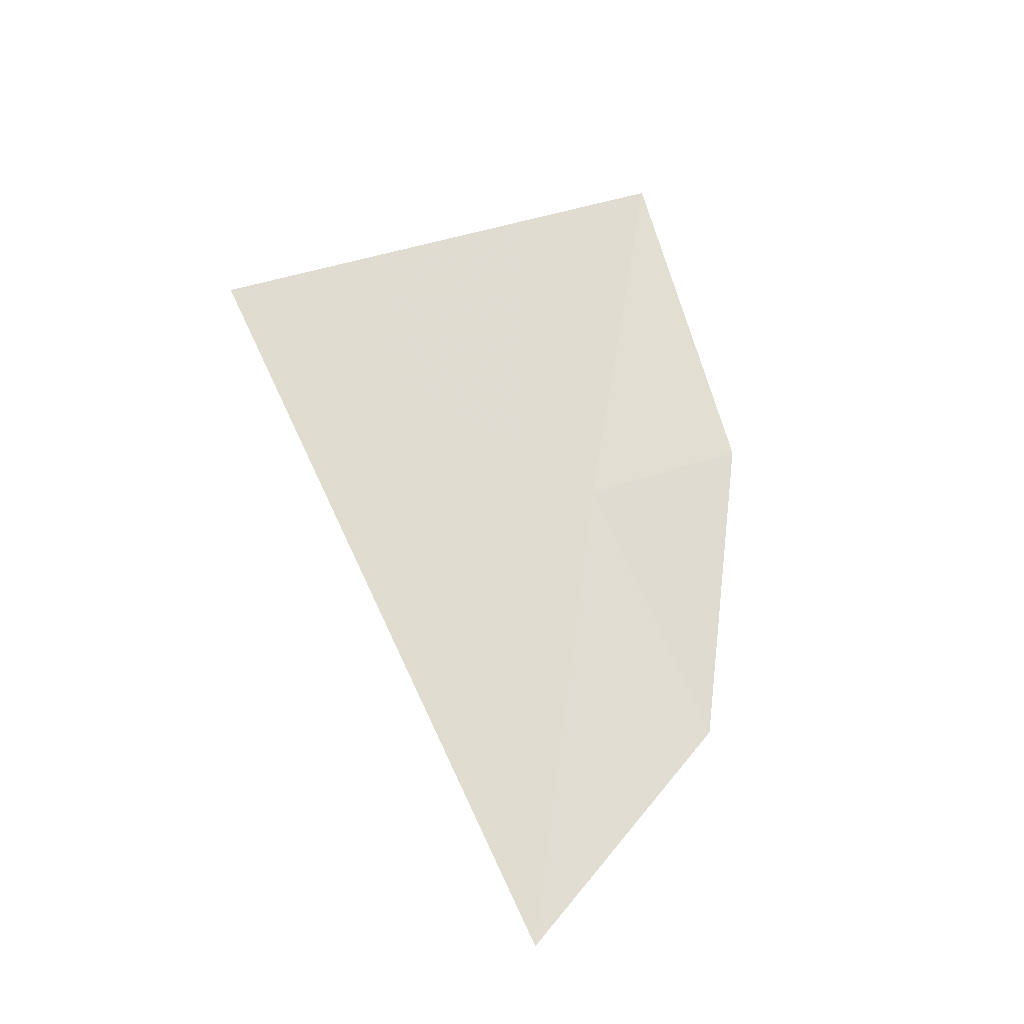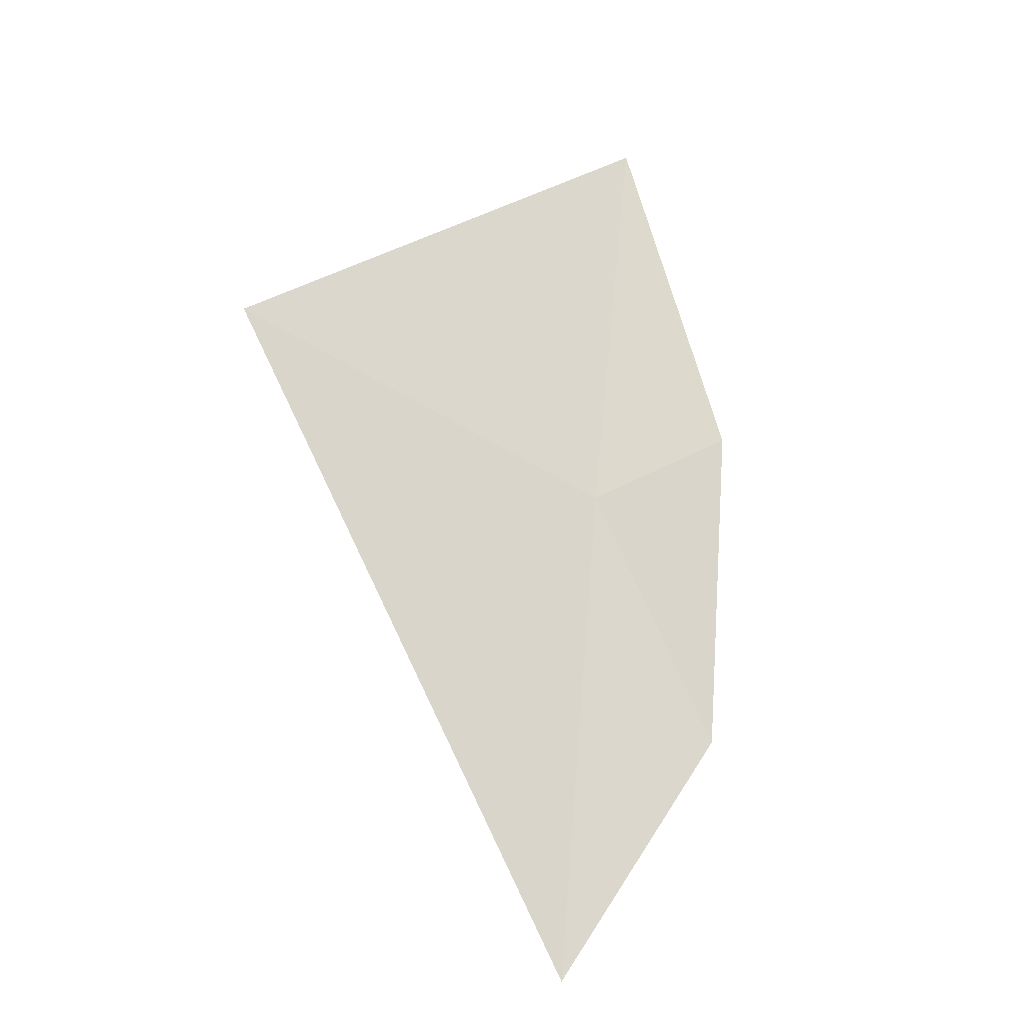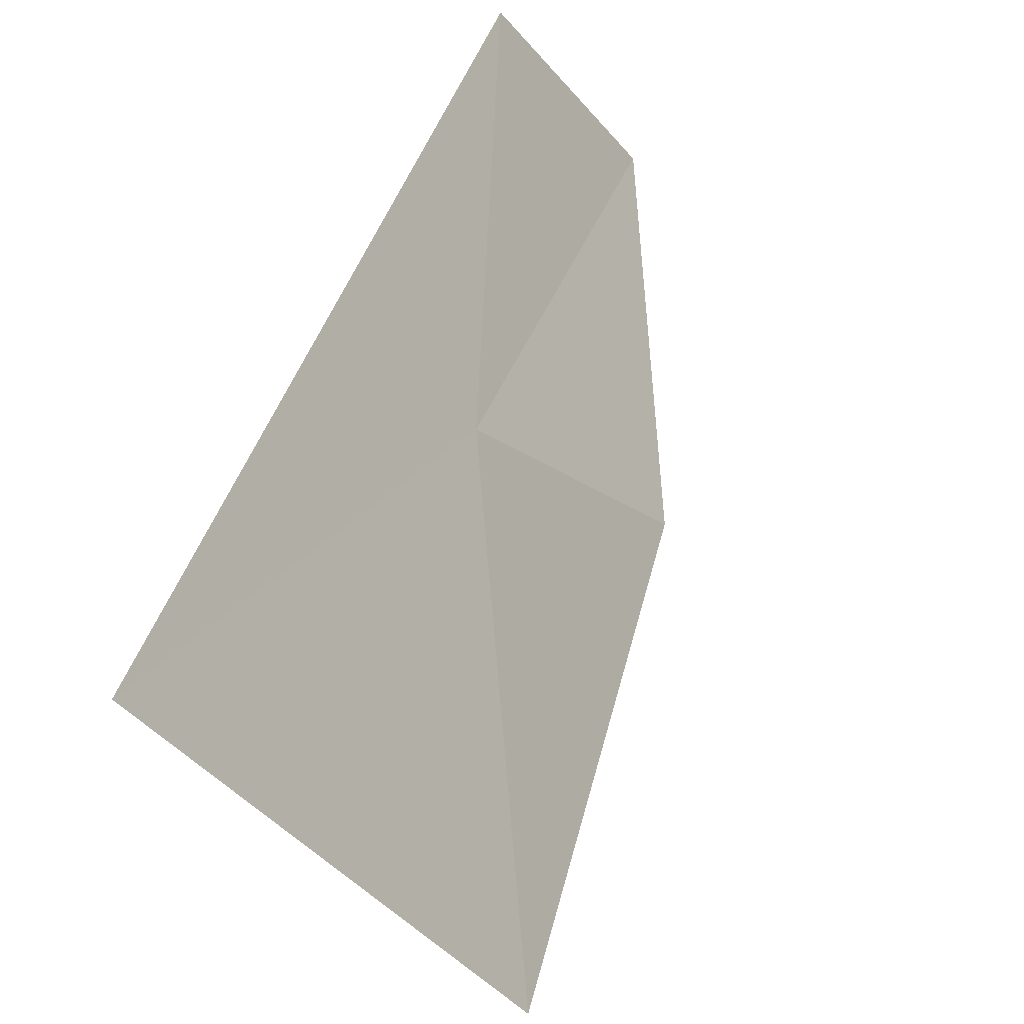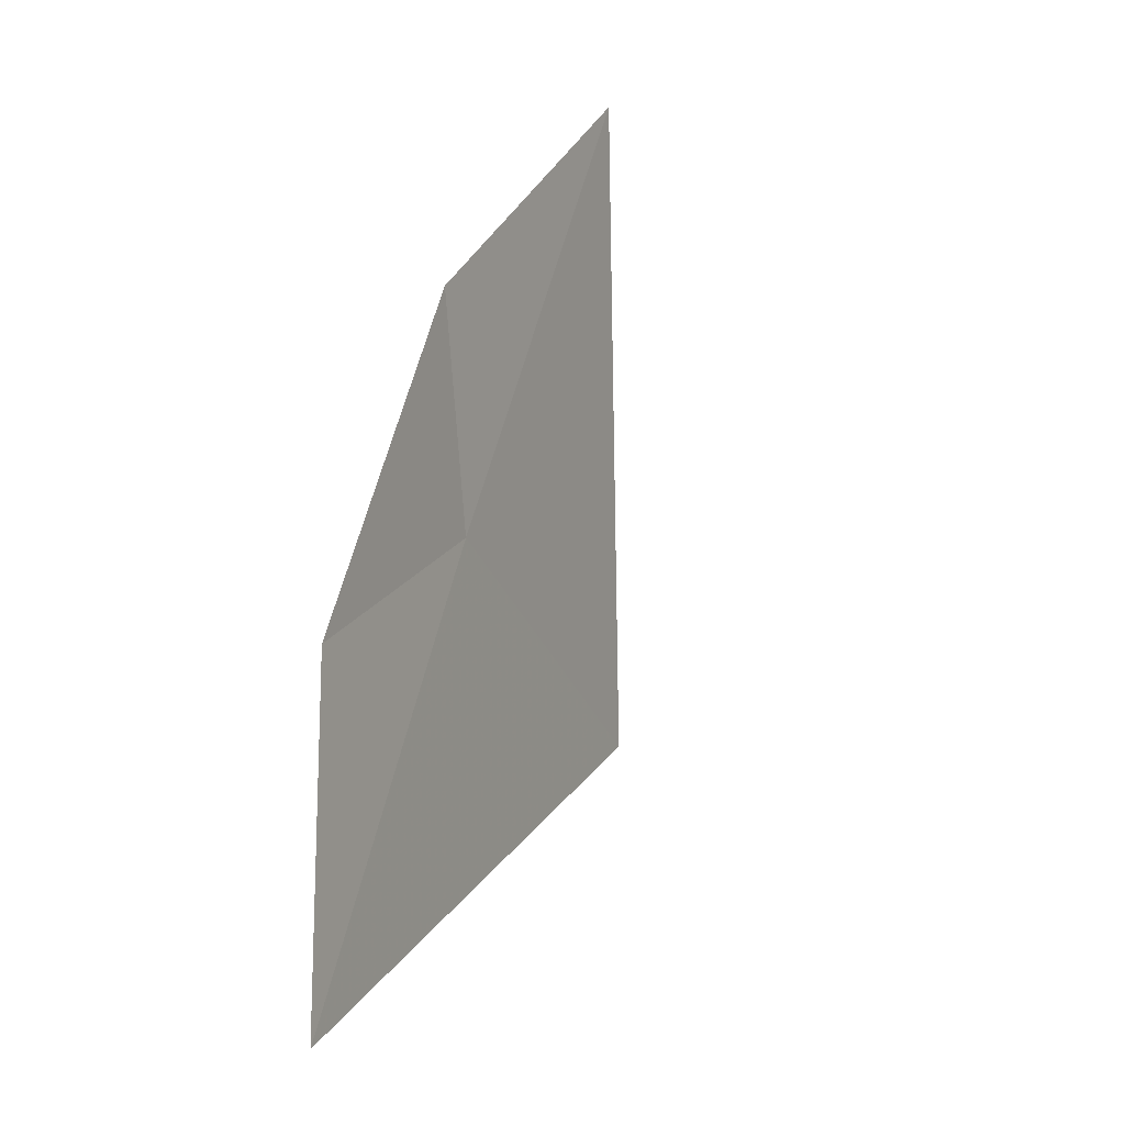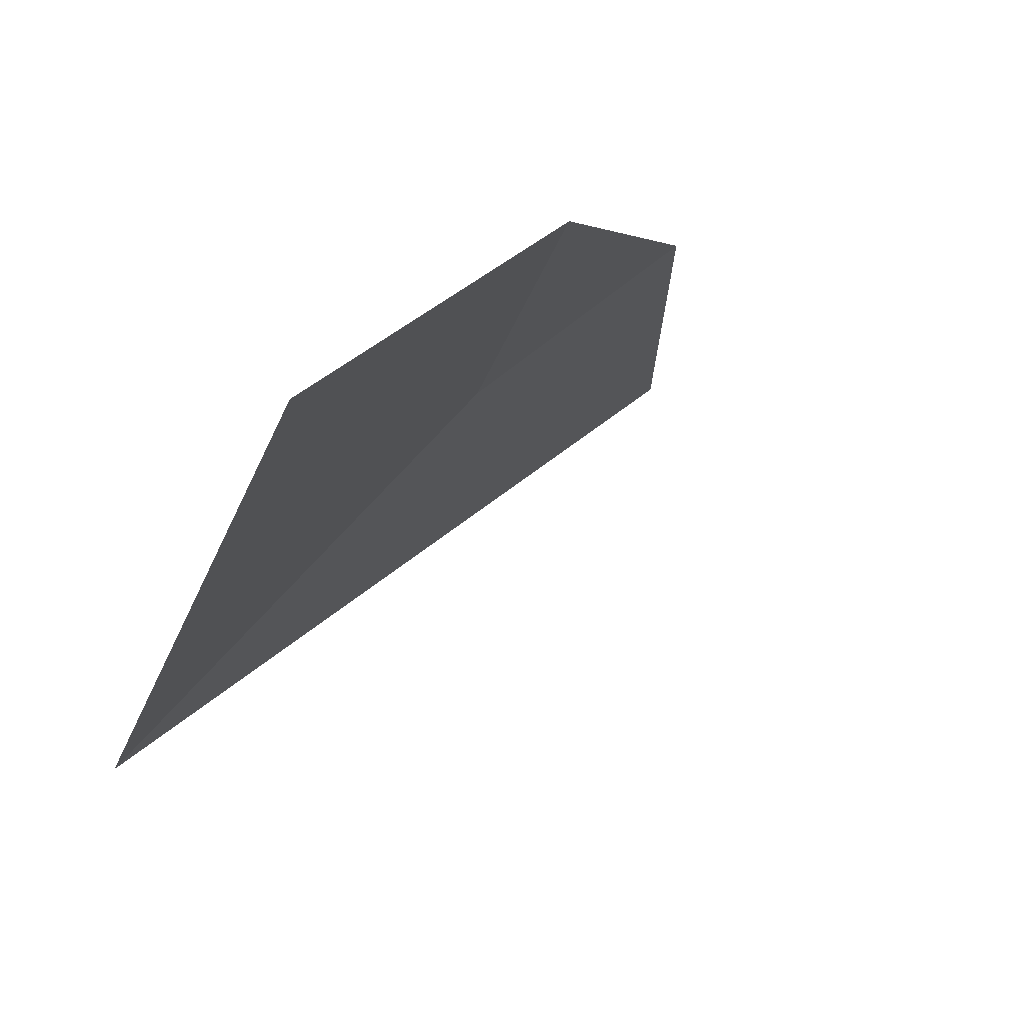
<metadata>
{"format":"obj","ext":"obj","renderer":"f3d","projection":"perspective","resolution":1024,"background":"white","views":[{"elev":-10.2,"azim":-76.2,"up":"+Y"},{"elev":-3.3,"azim":-80.8,"up":"+Y"},{"elev":45.6,"azim":-34.3,"up":"+Z"},{"elev":-59.1,"azim":63.0,"up":"+Y"},{"elev":2.8,"azim":-18.7,"up":"+Z"}]}
</metadata>
<code>
v -6.57 4.296 28.29
v -6.958 4.549 27.82
v -6.973 3.605 28.29
v -6.094 4.948 28.29
v -6.593 3.914 28.47
v -6.271 4.412 28.47
f 1 5 3
f 1 4 6
f 1 2 4
f 1 3 2
f 1 6 5

</code>
